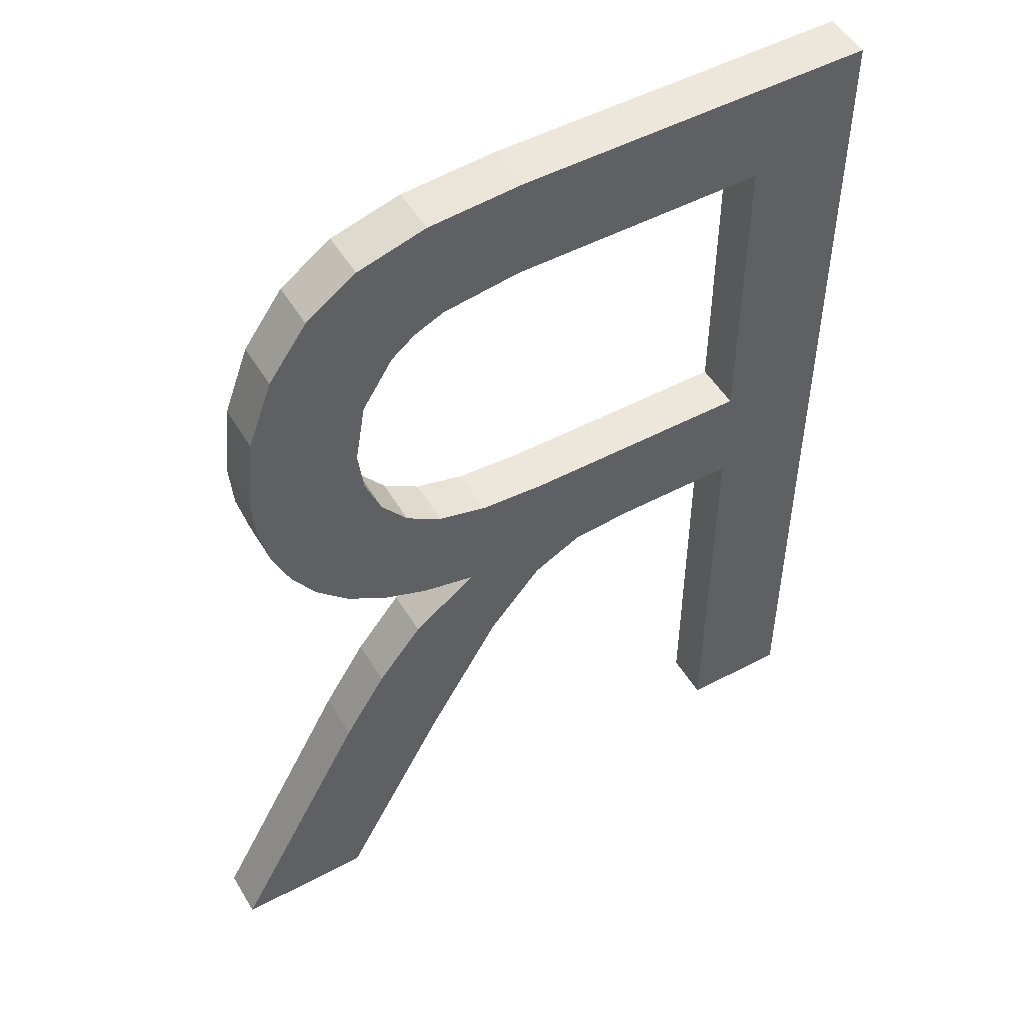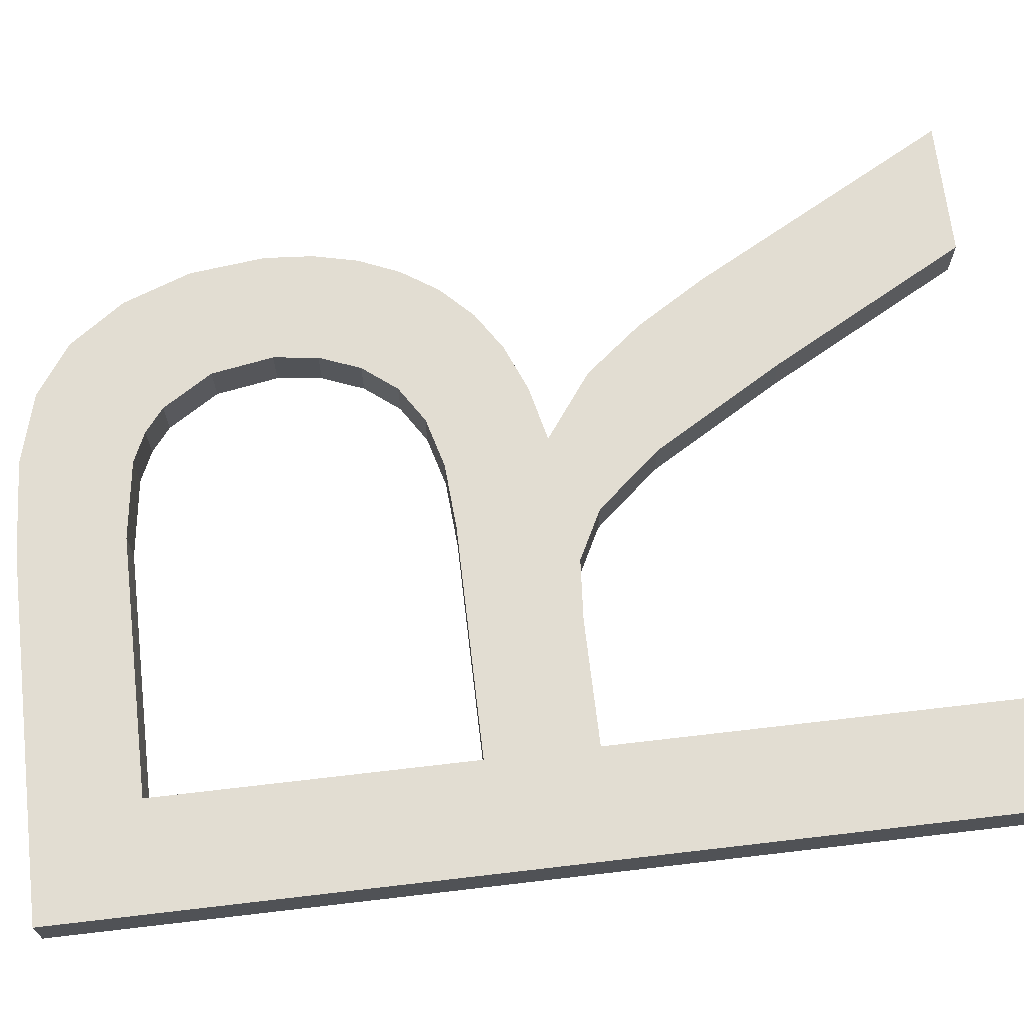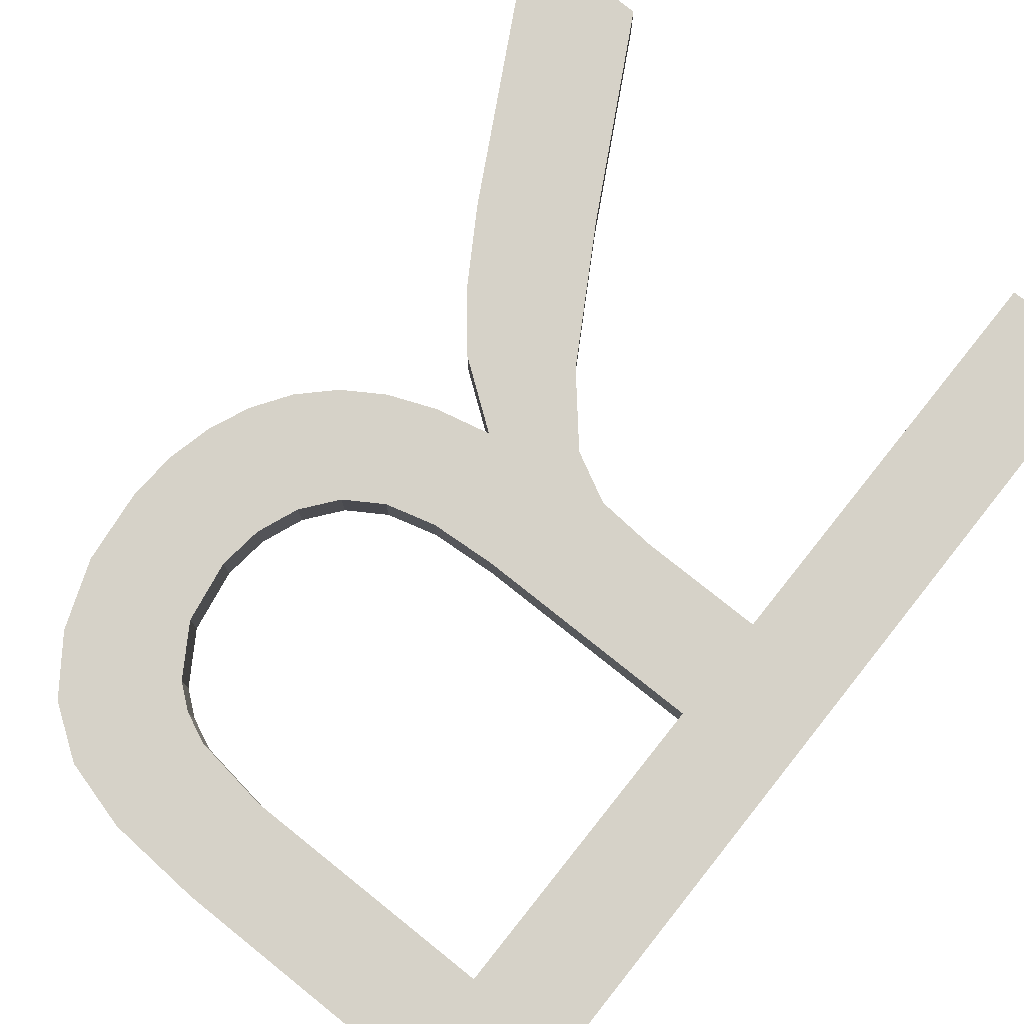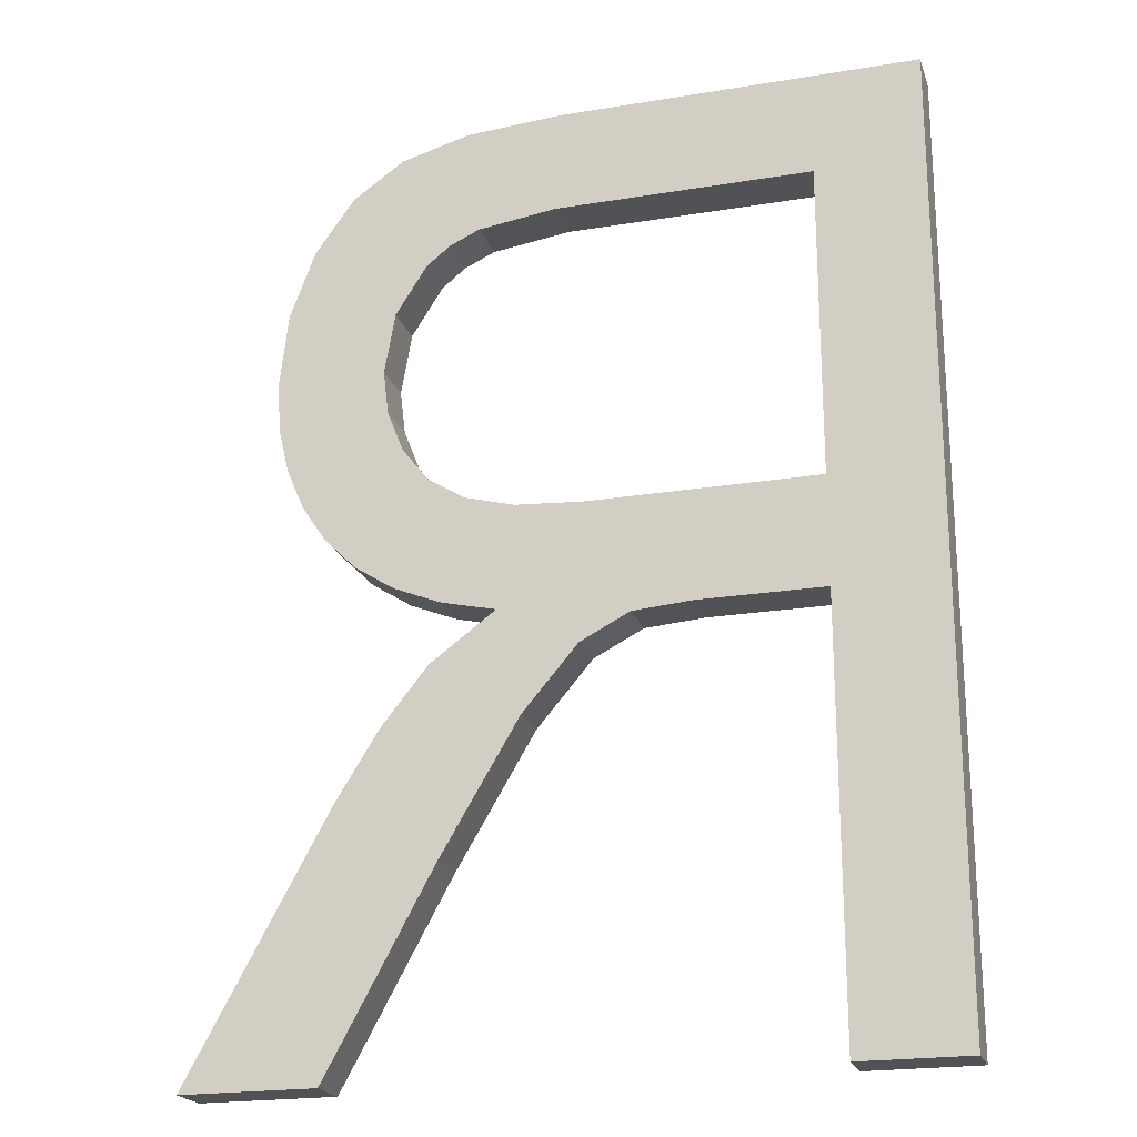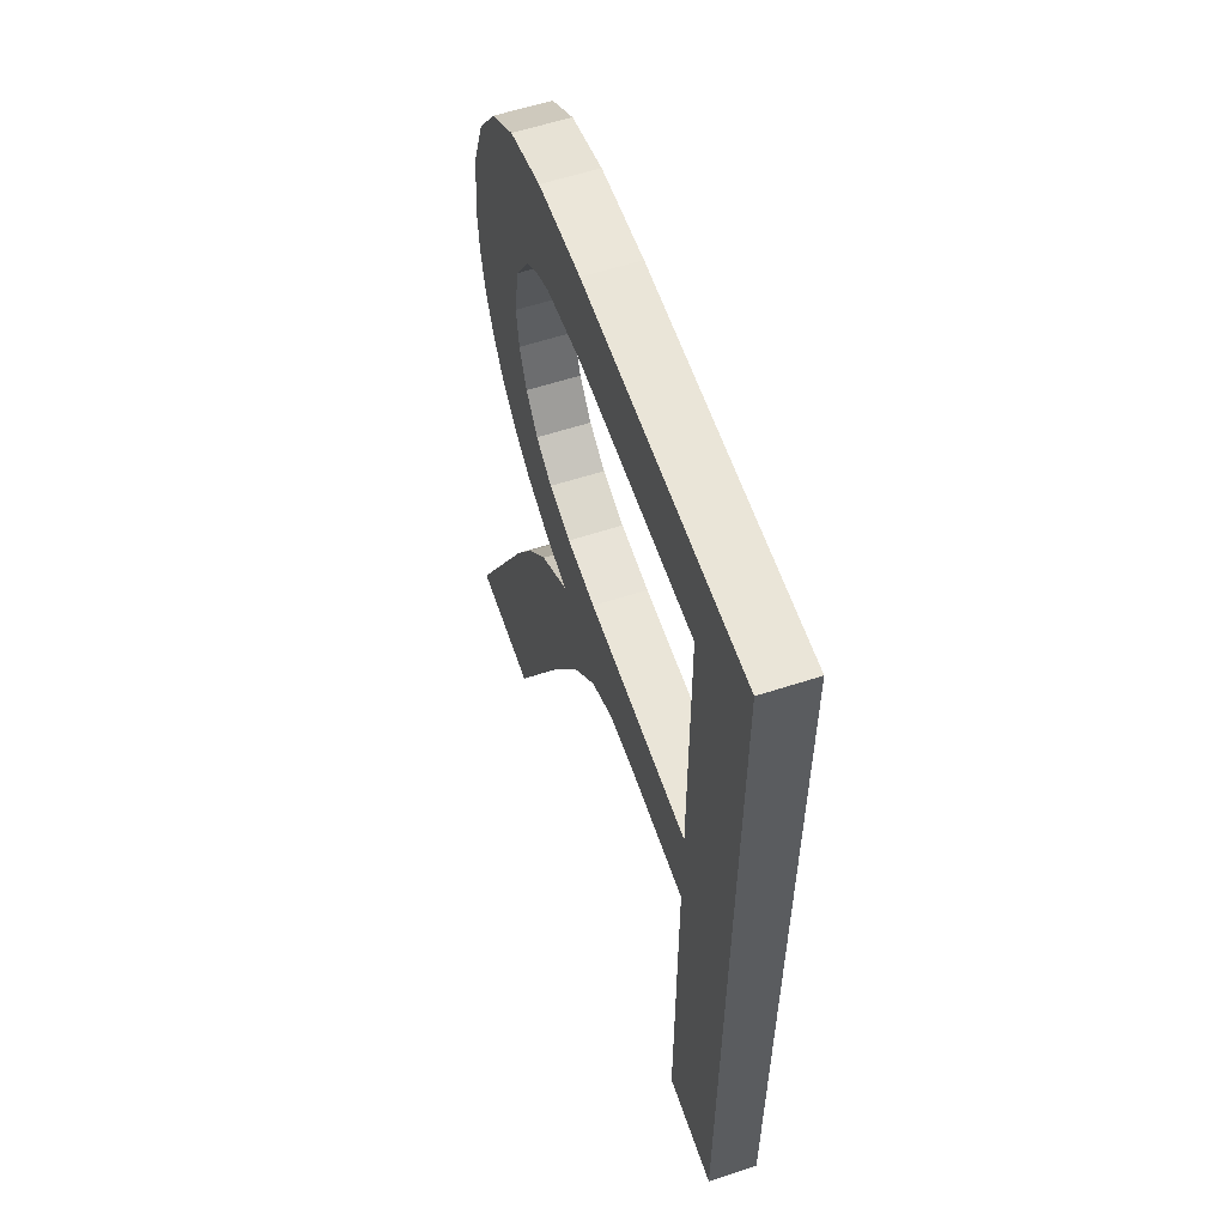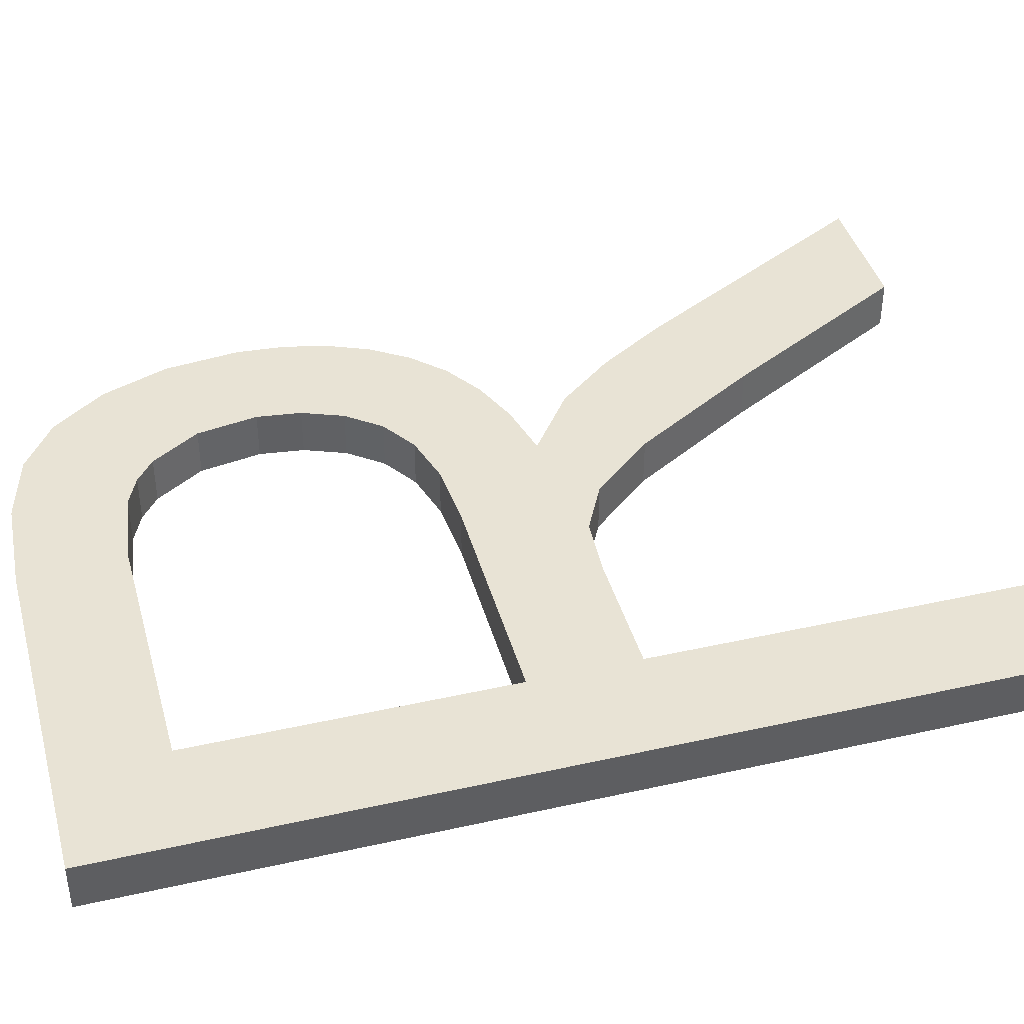
<metadata>
{"format":"obj","ext":"obj","renderer":"f3d","projection":"perspective","resolution":1024,"background":"white","views":[{"elev":50.7,"azim":149.9,"up":"+Y"},{"elev":68.3,"azim":-96.7,"up":"+Z"},{"elev":77.7,"azim":-141.4,"up":"+Z"},{"elev":-21.2,"azim":-163.7,"up":"+Y"},{"elev":59.1,"azim":-108.6,"up":"+Y"},{"elev":41.0,"azim":-105.3,"up":"+Z"}]}
</metadata>
<code>
o mesh13/mesh13-geometry#mesh13-geometry
v 0.1191 0.3628 0.1021
v 0.1216 0.3604 0.1021
v 0.1191 0.3407 0.1021
v 0.1275 0.3628 0.1021
v 0.1216 0.3407 0.1021
v 0.1191 0.3628 0.1032
v 0.1276 0.3604 0.1021
v 0.1216 0.353 0.1021
v 0.1216 0.3407 0.1032
v 0.1191 0.3407 0.1032
v 0.1275 0.3628 0.1032
v 0.1297 0.3627 0.1021
v 0.1276 0.3604 0.1032
v 0.1216 0.353 0.1032
v 0.1216 0.3505 0.1021
v 0.1216 0.3604 0.1032
v 0.1294 0.3601 0.1021
v 0.1294 0.3601 0.1032
v 0.127 0.353 0.1021
v 0.1216 0.3505 0.1032
v 0.1297 0.3627 0.1032
v 0.1301 0.3598 0.1021
v 0.127 0.353 0.1032
v 0.1245 0.3505 0.1021
v 0.1245 0.3505 0.1032
v 0.1313 0.3622 0.1021
v 0.1301 0.3598 0.1032
v 0.1285 0.3531 0.1021
v 0.1259 0.3504 0.1021
v 0.1313 0.3622 0.1032
v 0.1307 0.3593 0.1021
v 0.1307 0.3593 0.1032
v 0.1259 0.3504 0.1032
v 0.1285 0.3531 0.1032
v 0.127 0.3498 0.1021
v 0.1325 0.3614 0.1021
v 0.1314 0.3582 0.1021
v 0.127 0.3498 0.1032
v 0.1297 0.3534 0.1021
v 0.1283 0.3483 0.1021
v 0.1325 0.3614 0.1032
v 0.1314 0.3582 0.1032
v 0.1283 0.3483 0.1032
v 0.1297 0.3534 0.1032
v 0.1289 0.3507 0.1021
v 0.1334 0.3601 0.1032
v 0.1316 0.3568 0.1021
v 0.1289 0.3507 0.1032
v 0.1305 0.354 0.1021
v 0.1302 0.351 0.1021
v 0.1301 0.3453 0.1021
v 0.1316 0.3568 0.1032
v 0.1334 0.3601 0.1021
v 0.1329 0.3528 0.1032
v 0.1322 0.3521 0.1021
v 0.1301 0.3453 0.1032
v 0.1302 0.351 0.1032
v 0.1305 0.354 0.1032
v 0.1304 0.3496 0.1021
v 0.1322 0.3521 0.1032
v 0.134 0.3585 0.1032
v 0.1329 0.3528 0.1021
v 0.1335 0.3536 0.1032
v 0.1315 0.3557 0.1021
v 0.1304 0.3496 0.1032
v 0.1311 0.3548 0.1032
v 0.1313 0.3515 0.1021
v 0.1313 0.3515 0.1032
v 0.1326 0.3407 0.1021
v 0.1315 0.3557 0.1032
v 0.134 0.3585 0.1021
v 0.1335 0.3536 0.1021
v 0.1326 0.3407 0.1032
v 0.1311 0.3548 0.1021
v 0.1315 0.3483 0.1021
v 0.1342 0.3568 0.1032
v 0.1339 0.3546 0.1032
v 0.1339 0.3546 0.1021
v 0.1315 0.3483 0.1032
v 0.1325 0.3467 0.1021
v 0.1358 0.3407 0.1032
v 0.1342 0.3568 0.1021
v 0.1341 0.3556 0.1032
v 0.1325 0.3467 0.1032
v 0.1358 0.3407 0.1021
v 0.1341 0.3556 0.1021
f 1 2 3
f 2 1 4
f 3 2 1
f 4 1 2
f 2 5 3
f 3 5 2
f 3 6 1
f 1 6 3
f 6 4 1
f 1 4 6
f 2 4 7
f 7 4 2
f 5 2 8
f 8 2 5
f 9 3 5
f 5 3 9
f 6 3 10
f 10 3 6
f 4 6 11
f 11 6 4
f 7 4 12
f 12 4 7
f 13 2 7
f 7 2 13
f 2 14 8
f 8 14 2
f 5 8 15
f 15 8 5
f 3 9 10
f 10 9 3
f 15 9 5
f 5 9 15
f 9 6 10
f 10 6 9
f 6 16 11
f 11 16 6
f 11 12 4
f 4 12 11
f 7 12 17
f 17 12 7
f 2 13 16
f 16 13 2
f 7 18 13
f 13 18 7
f 14 2 16
f 16 2 14
f 14 19 8
f 8 19 14
f 19 15 8
f 8 15 19
f 9 15 20
f 20 15 9
f 6 9 16
f 16 9 6
f 11 16 13
f 13 16 11
f 12 11 21
f 21 11 12
f 17 12 22
f 22 12 17
f 18 7 17
f 17 7 18
f 21 13 18
f 18 13 21
f 16 20 14
f 14 20 16
f 19 14 23
f 23 14 19
f 15 19 24
f 24 19 15
f 15 25 20
f 20 25 15
f 16 9 20
f 20 9 16
f 11 13 21
f 21 13 11
f 21 26 12
f 12 26 21
f 22 12 26
f 26 12 22
f 27 17 22
f 22 17 27
f 17 27 18
f 18 27 17
f 21 18 27
f 27 18 21
f 25 14 20
f 20 14 25
f 14 25 23
f 23 25 14
f 23 28 19
f 19 28 23
f 24 19 29
f 29 19 24
f 25 15 24
f 24 15 25
f 26 21 30
f 30 21 26
f 22 26 31
f 31 26 22
f 22 32 27
f 27 32 22
f 21 27 30
f 30 27 21
f 23 25 33
f 33 25 23
f 28 23 34
f 34 23 28
f 35 19 28
f 28 19 35
f 29 19 35
f 35 19 29
f 33 24 29
f 29 24 33
f 24 33 25
f 25 33 24
f 30 36 26
f 26 36 30
f 31 26 37
f 37 26 31
f 32 22 31
f 31 22 32
f 30 27 32
f 32 27 30
f 23 33 38
f 38 33 23
f 23 38 34
f 34 38 23
f 34 39 28
f 28 39 34
f 35 28 40
f 40 28 35
f 38 29 35
f 35 29 38
f 29 38 33
f 33 38 29
f 36 30 41
f 41 30 36
f 37 26 36
f 36 26 37
f 37 32 31
f 31 32 37
f 30 32 42
f 42 32 30
f 34 38 43
f 43 38 34
f 39 34 44
f 44 34 39
f 39 45 28
f 28 45 39
f 40 28 45
f 45 28 40
f 43 35 40
f 40 35 43
f 35 43 38
f 38 43 35
f 30 42 41
f 41 42 30
f 46 36 41
f 41 36 46
f 37 36 47
f 47 36 37
f 32 37 42
f 42 37 32
f 34 43 48
f 48 43 34
f 48 44 34
f 34 44 48
f 44 49 39
f 39 49 44
f 45 39 50
f 50 39 45
f 40 45 51
f 51 45 40
f 51 43 40
f 40 43 51
f 41 42 52
f 52 42 41
f 36 46 53
f 53 46 36
f 41 54 46
f 46 54 41
f 47 36 55
f 55 36 47
f 47 42 37
f 37 42 47
f 48 43 56
f 56 43 48
f 44 48 57
f 57 48 44
f 49 44 58
f 58 44 49
f 50 39 49
f 49 39 50
f 57 45 50
f 50 45 57
f 51 45 59
f 59 45 51
f 43 51 56
f 56 51 43
f 42 47 52
f 52 47 42
f 41 52 60
f 60 52 41
f 61 53 46
f 46 53 61
f 62 36 53
f 53 36 62
f 41 60 54
f 54 60 41
f 46 54 63
f 63 54 46
f 55 36 62
f 62 36 55
f 55 64 47
f 47 64 55
f 48 56 65
f 65 56 48
f 45 57 48
f 48 57 45
f 44 57 58
f 58 57 44
f 66 49 58
f 58 49 66
f 50 49 67
f 67 49 50
f 50 68 57
f 57 68 50
f 48 59 45
f 45 59 48
f 51 59 69
f 69 59 51
f 69 56 51
f 51 56 69
f 64 52 47
f 47 52 64
f 70 60 52
f 52 60 70
f 53 61 71
f 71 61 53
f 46 63 61
f 61 63 46
f 62 53 72
f 72 53 62
f 55 54 60
f 60 54 55
f 54 72 63
f 63 72 54
f 54 55 62
f 62 55 54
f 67 64 55
f 55 64 67
f 65 56 73
f 73 56 65
f 59 48 65
f 65 48 59
f 58 57 68
f 68 57 58
f 49 66 74
f 74 66 49
f 58 68 66
f 66 68 58
f 67 49 74
f 74 49 67
f 68 50 67
f 67 50 68
f 69 59 75
f 75 59 69
f 56 69 73
f 73 69 56
f 52 64 70
f 70 64 52
f 70 68 60
f 60 68 70
f 76 71 61
f 61 71 76
f 72 53 71
f 71 53 72
f 61 63 77
f 77 63 61
f 72 54 62
f 62 54 72
f 60 67 55
f 55 67 60
f 78 63 72
f 72 63 78
f 67 74 64
f 64 74 67
f 65 73 79
f 79 73 65
f 79 59 65
f 65 59 79
f 70 74 66
f 66 74 70
f 66 68 70
f 70 68 66
f 67 60 68
f 68 60 67
f 59 79 75
f 75 79 59
f 69 75 80
f 80 75 69
f 69 81 73
f 73 81 69
f 74 70 64
f 64 70 74
f 71 76 82
f 82 76 71
f 61 83 76
f 76 83 61
f 72 71 78
f 78 71 72
f 63 78 77
f 77 78 63
f 61 77 83
f 83 77 61
f 79 73 84
f 84 73 79
f 84 75 79
f 79 75 84
f 75 84 80
f 80 84 75
f 69 80 85
f 85 80 69
f 81 69 85
f 85 69 81
f 84 73 81
f 81 73 84
f 83 82 76
f 76 82 83
f 86 71 82
f 82 71 86
f 78 71 86
f 86 71 78
f 86 77 78
f 78 77 86
f 77 86 83
f 83 86 77
f 81 80 84
f 84 80 81
f 80 81 85
f 85 81 80
f 82 83 86
f 86 83 82

</code>
